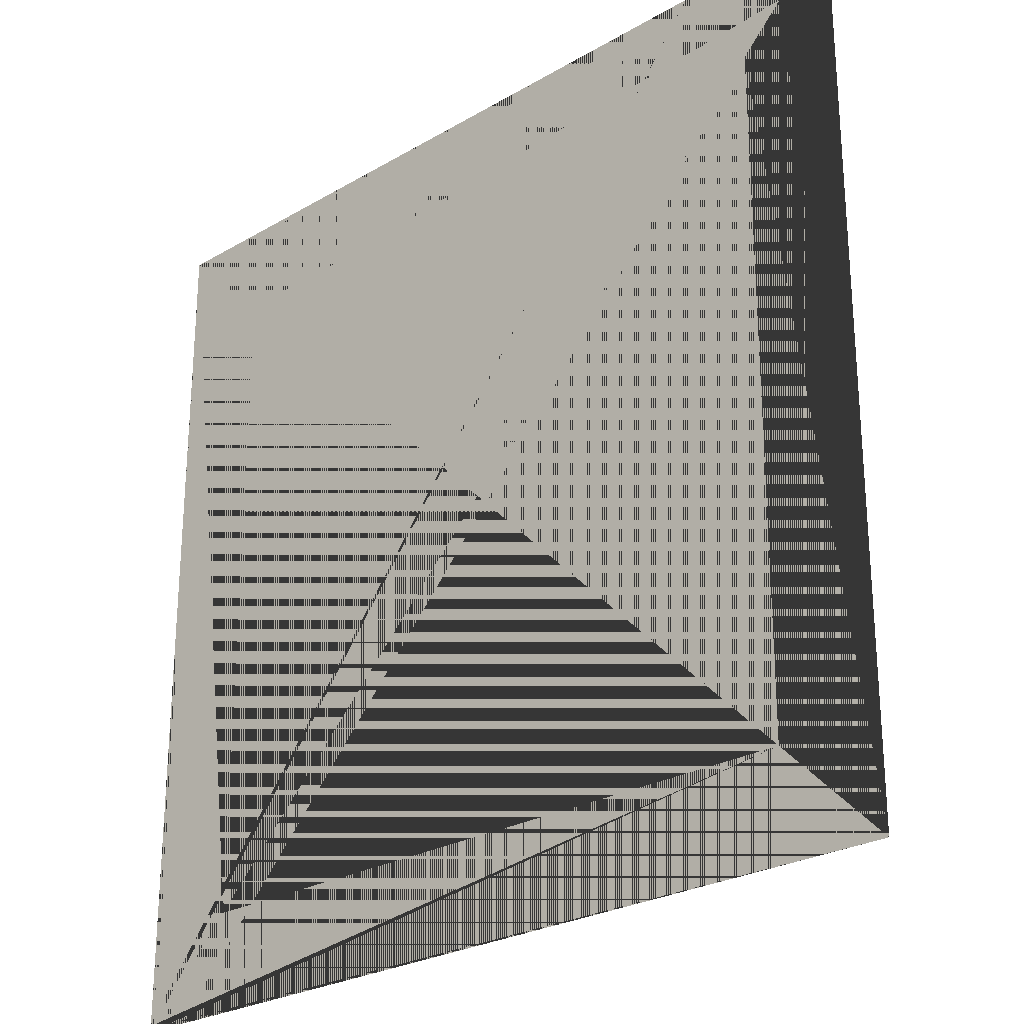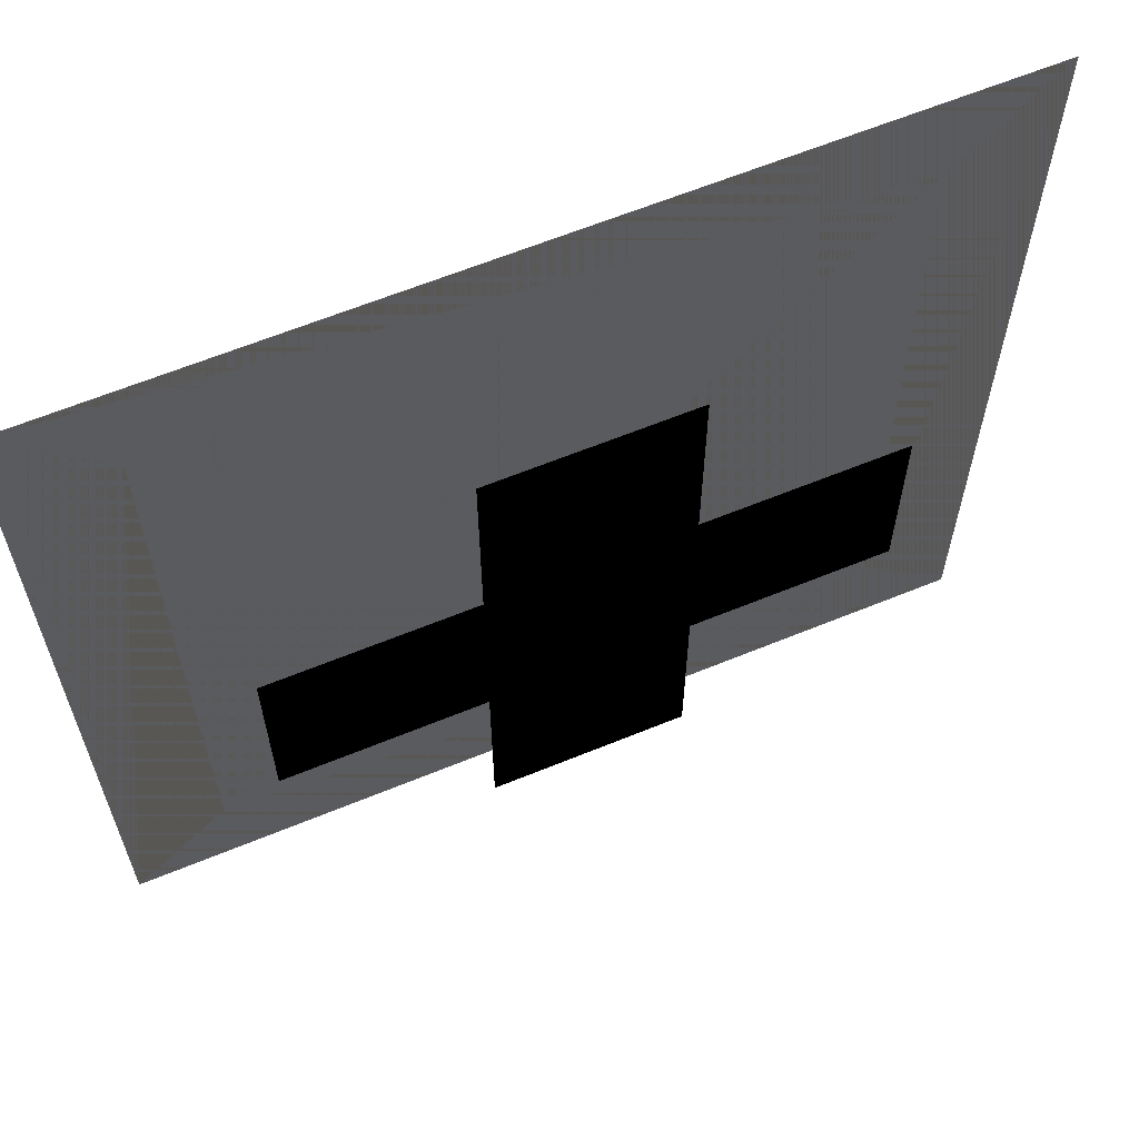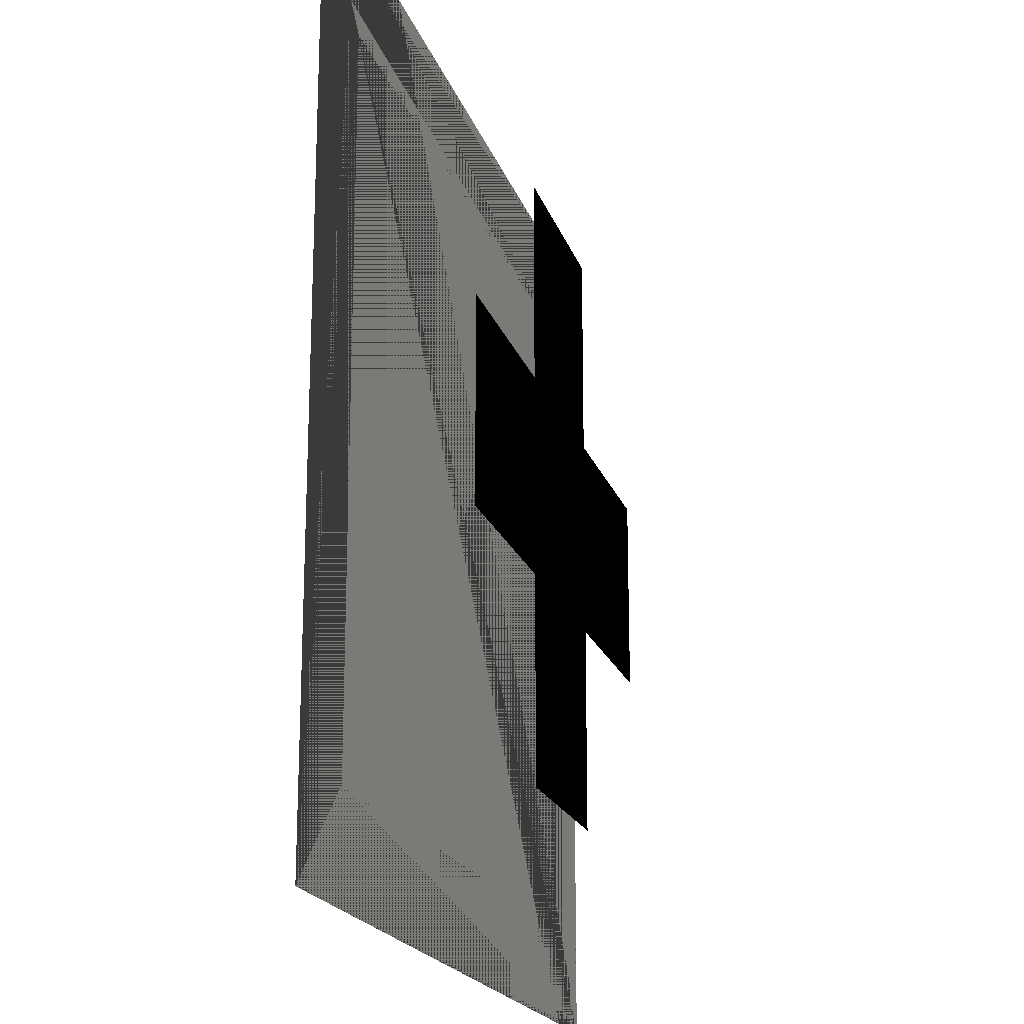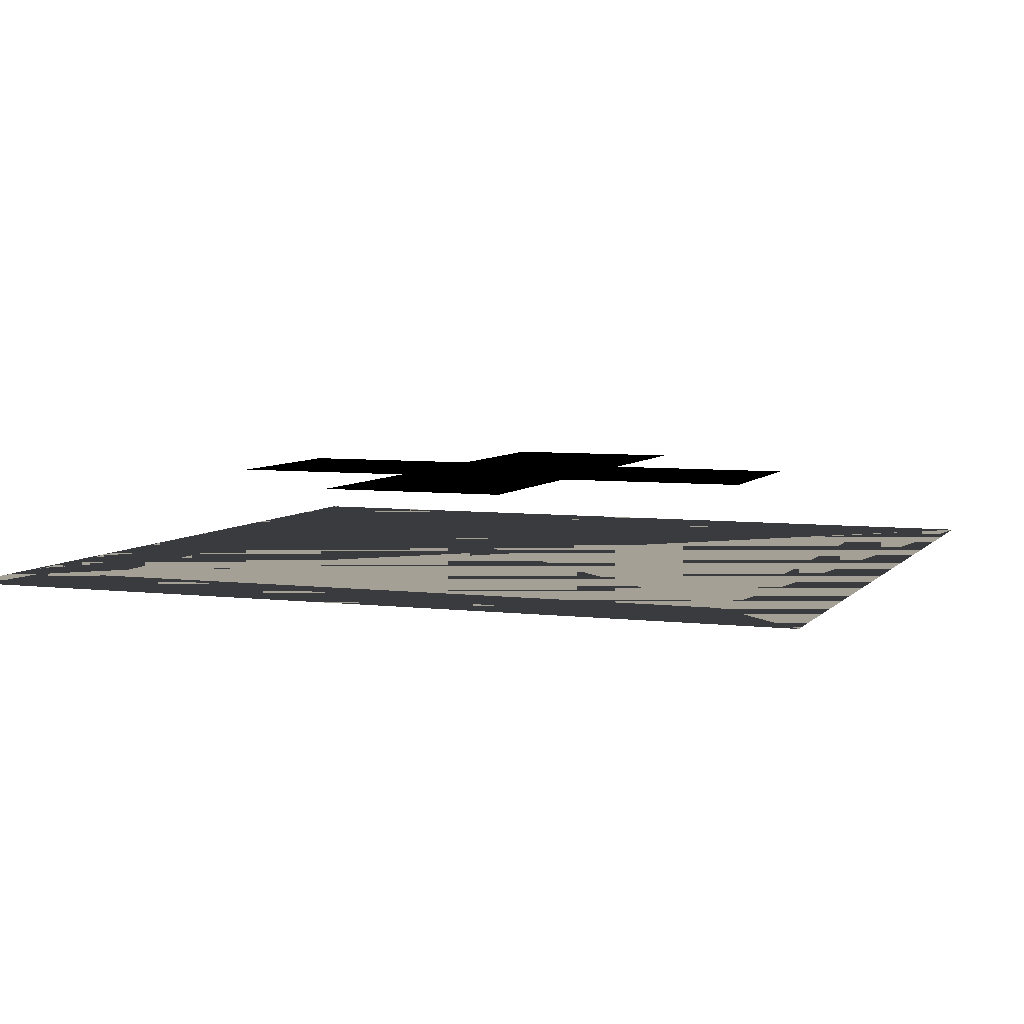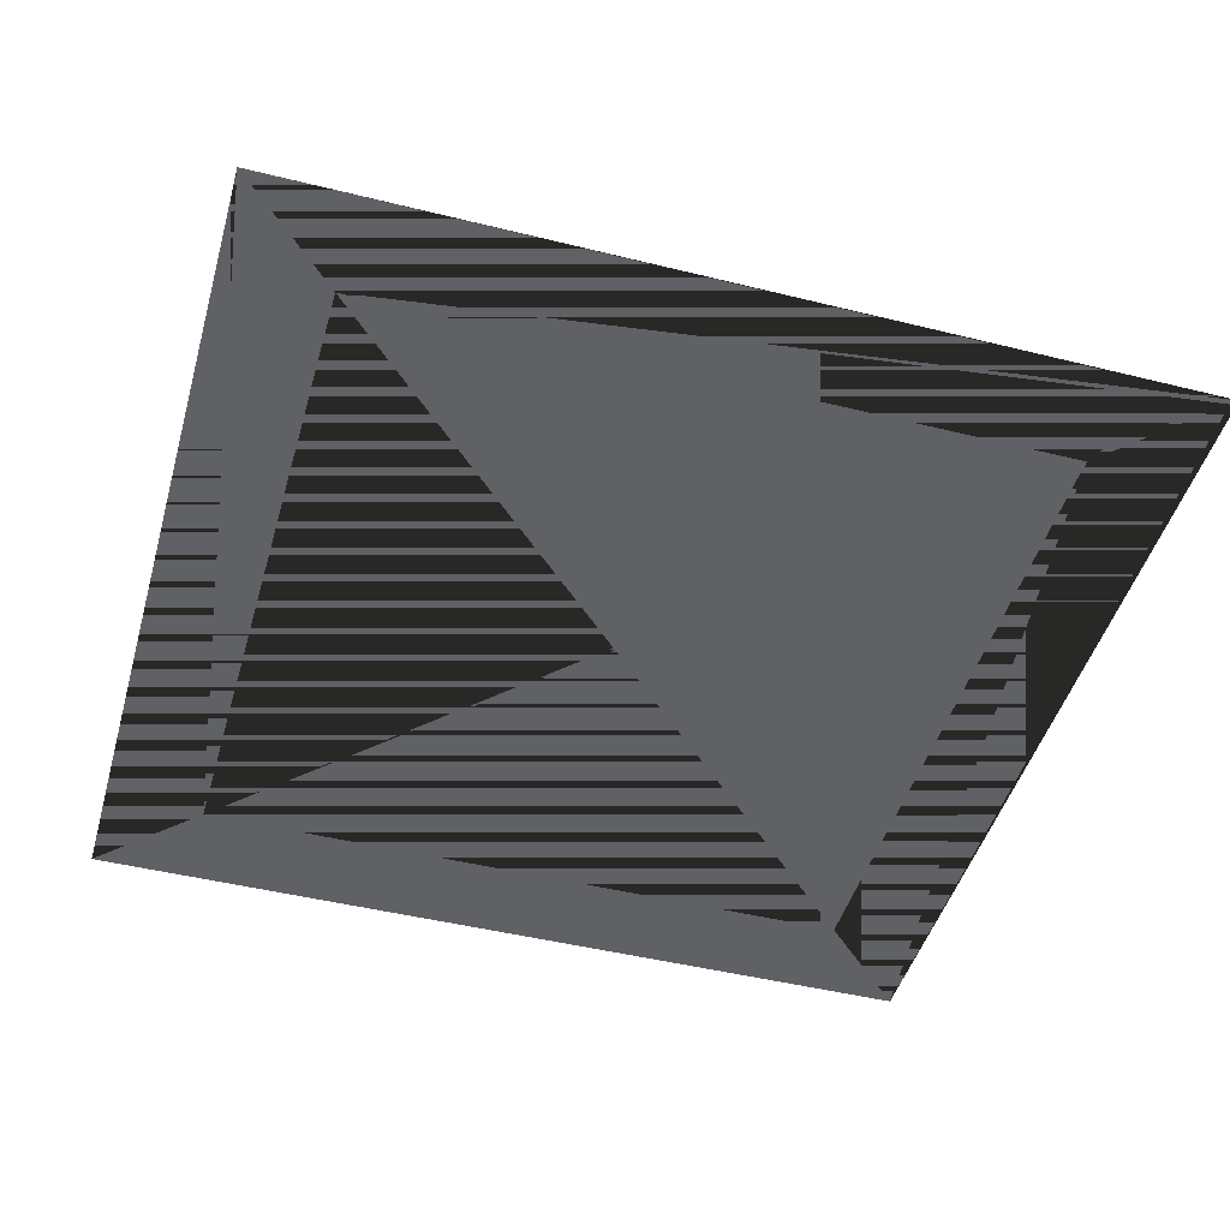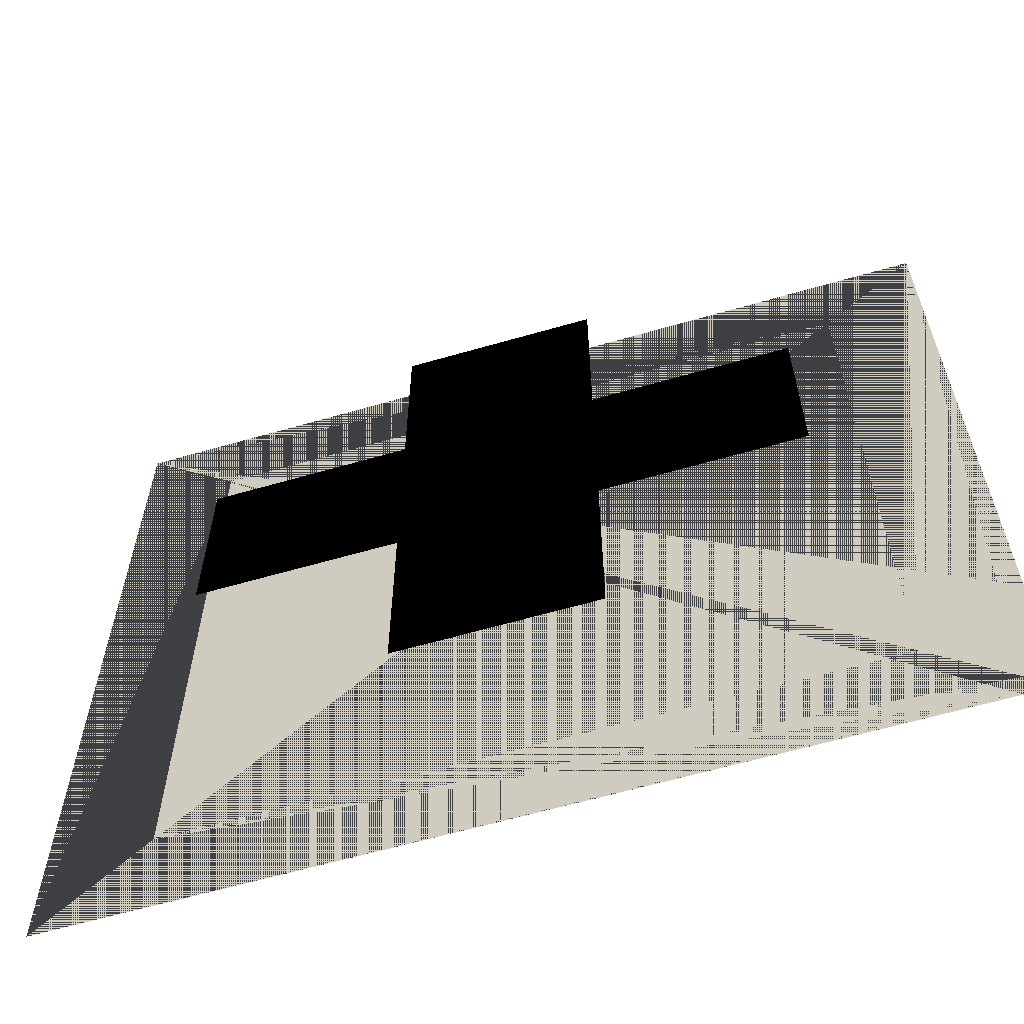
<metadata>
{"format":"obj","ext":"obj","renderer":"f3d","projection":"perspective","resolution":1024,"background":"white","views":[{"elev":-25.9,"azim":-137.1,"up":"+Y"},{"elev":62.9,"azim":-22.6,"up":"+Y"},{"elev":-19.1,"azim":-74.7,"up":"+Y"},{"elev":5.7,"azim":-69.3,"up":"+Z"},{"elev":-46.4,"azim":164.2,"up":"+Z"},{"elev":-62.0,"azim":16.4,"up":"+Y"}]}
</metadata>
<code>
o cube2_extract5
v -0.22 -0.22 0.22
v -0.22 0.22 0.22
v 0.22 0.22 0.22
v 0.22 -0.22 0.22
v -0.22 0.6695 0.22
v 0.22 0.6695 0.22
v 0.22 -0.6695 0.22
v -0.22 -0.6695 0.22
v -0.6695 -0.22 0.22
v -0.6695 0.22 0.22
v 0.6695 0.22 0.22
v 0.6695 -0.22 0.22
g cube2_extract5_default
f 1 4 3 2
f 1 8 7 4
f 2 10 9 1
f 3 6 5 2
f 4 1 2 3
f 4 12 11 3
f 6 3 2 5
f 8 1 4 7
f 10 2 1 9
f 12 4 3 11
o cube3_extract4
v -1 -1 0
v -1 1 0
v 1 1 0
v 1 -1 0
v -0.772 0.772 0
v -0.772 -0.772 0
v 0.772 -0.772 0
v 0.772 0.772 0
g cube3_extract4_default
f 13 18 17 14
f 14 15 16 13
f 14 17 20 15
f 15 20 19 16
f 16 19 18 13
f 18 19 20 17

</code>
